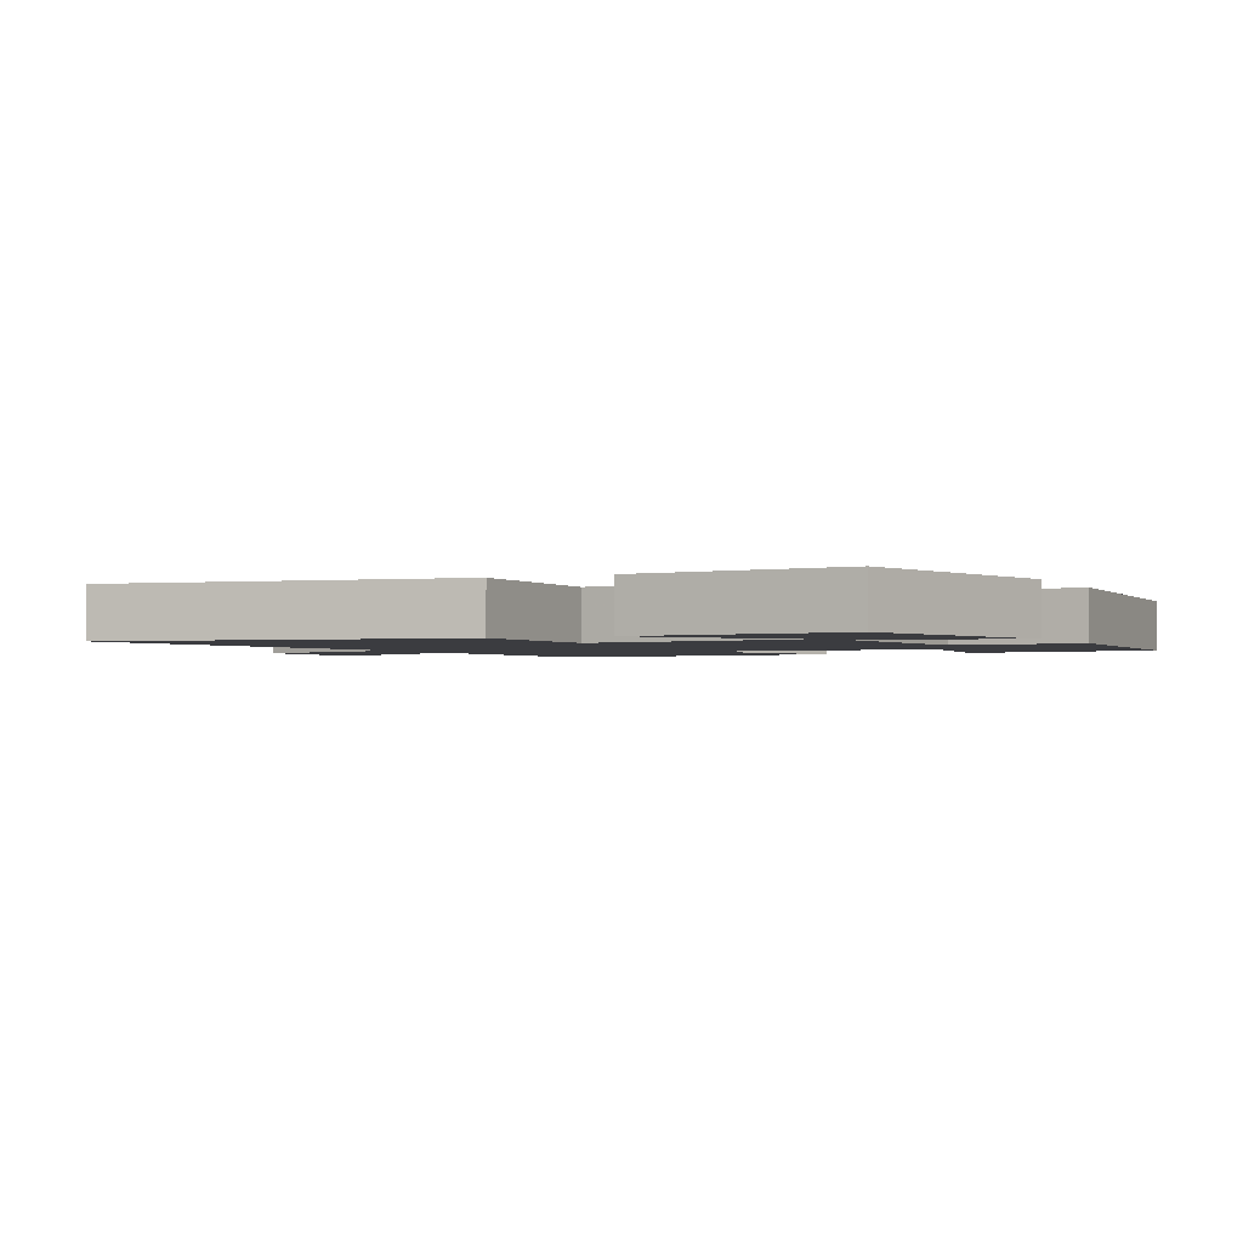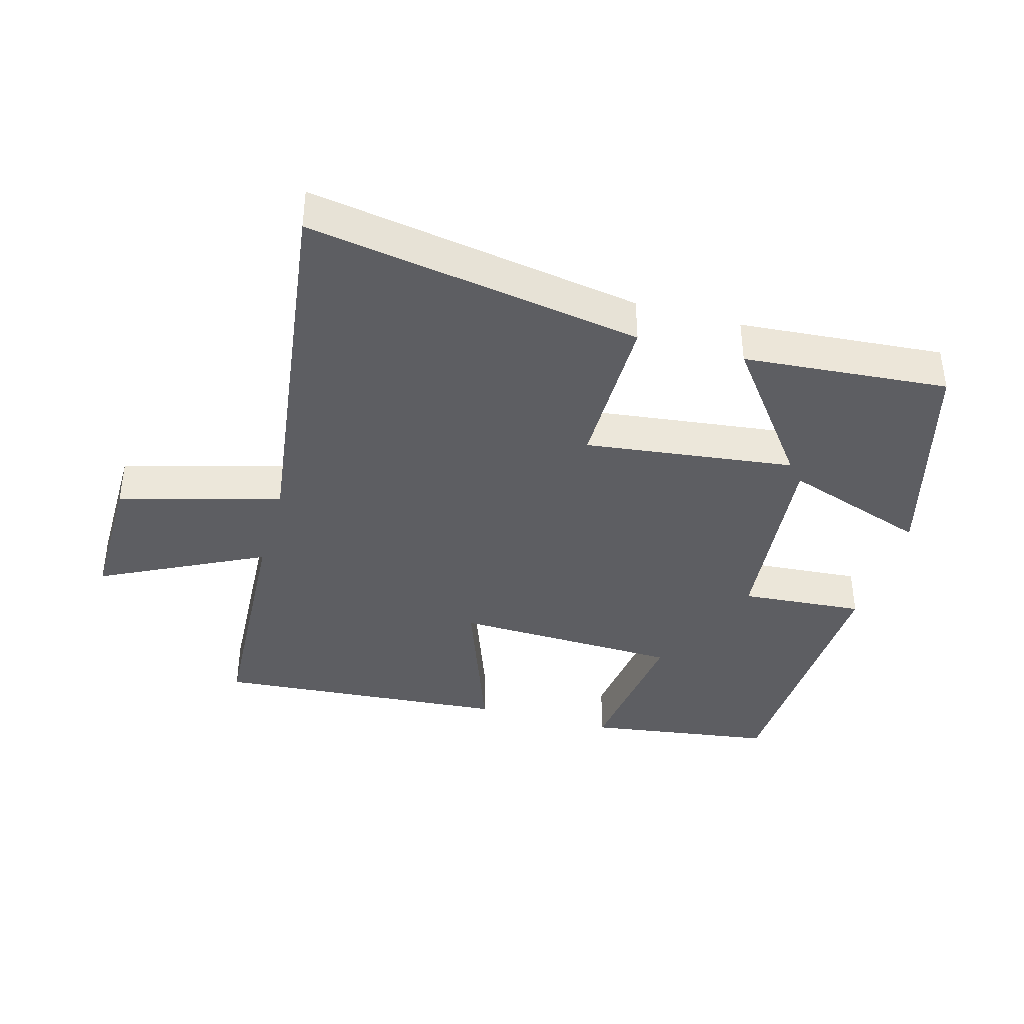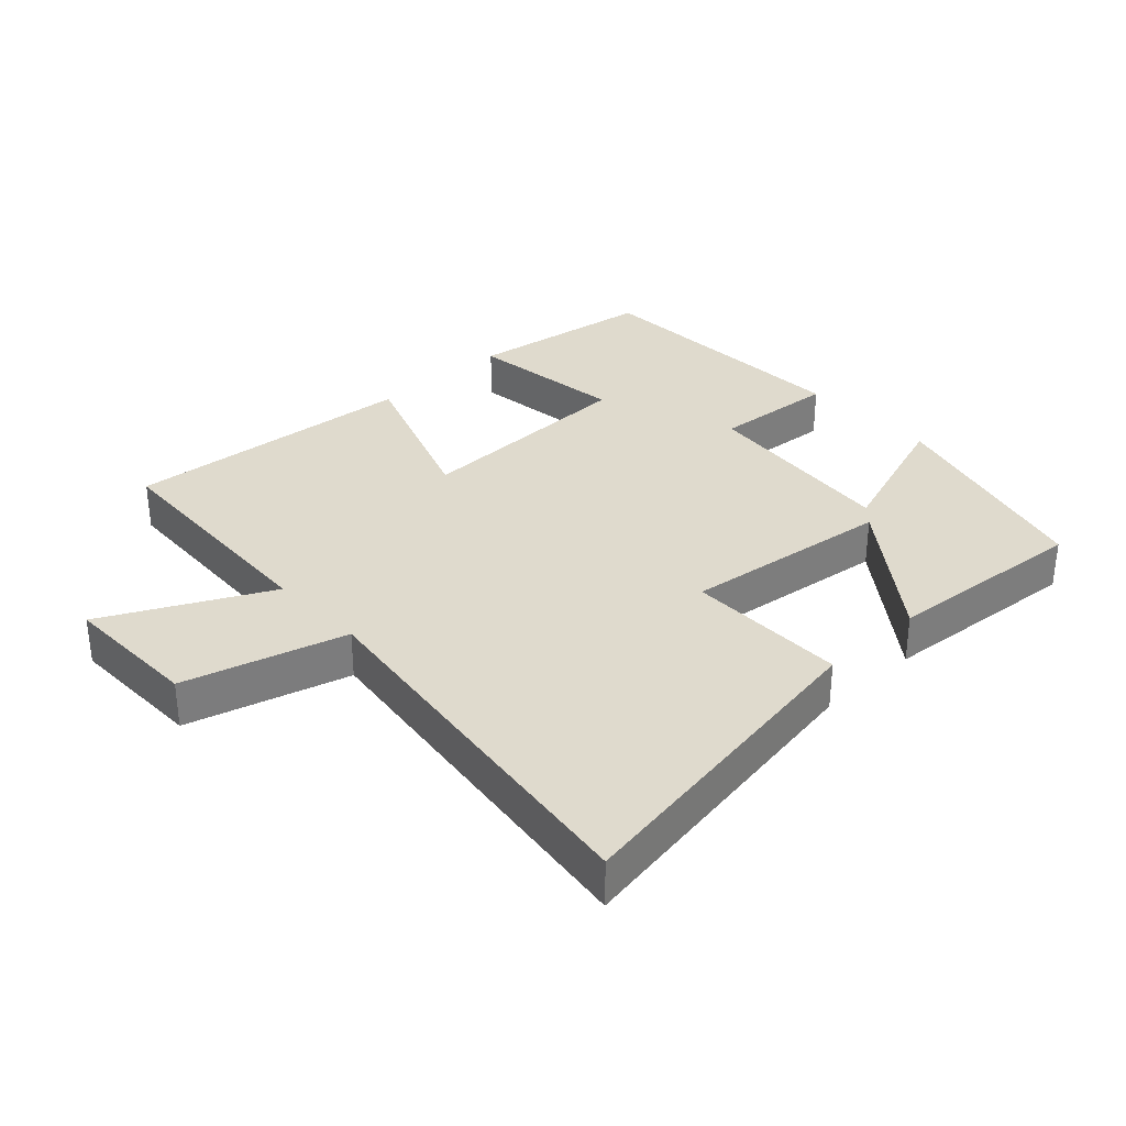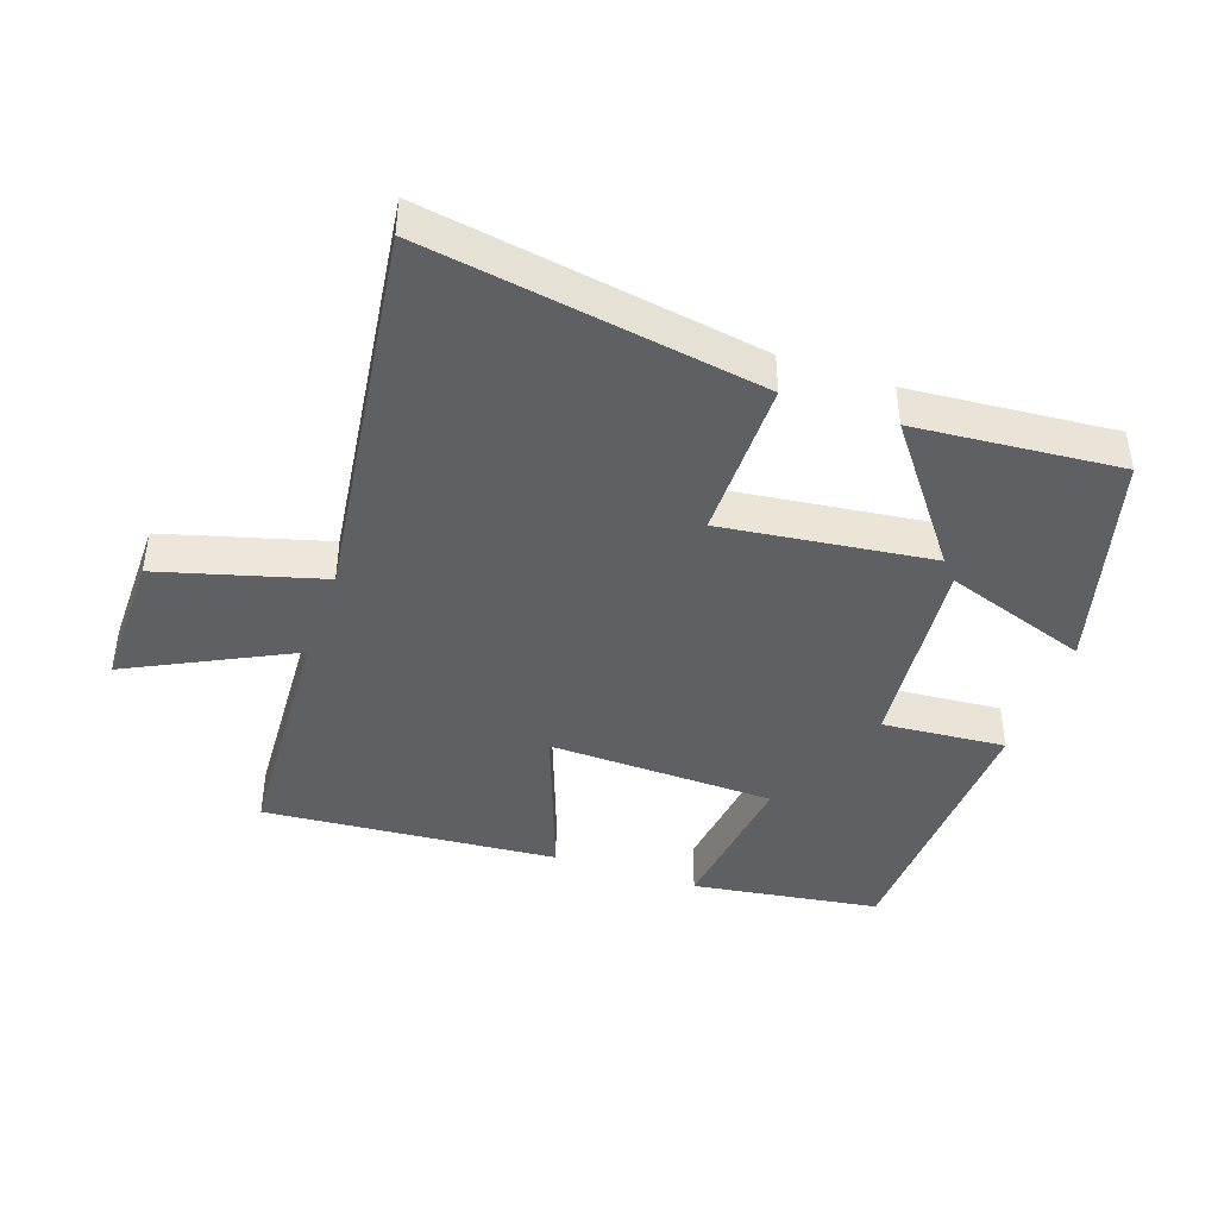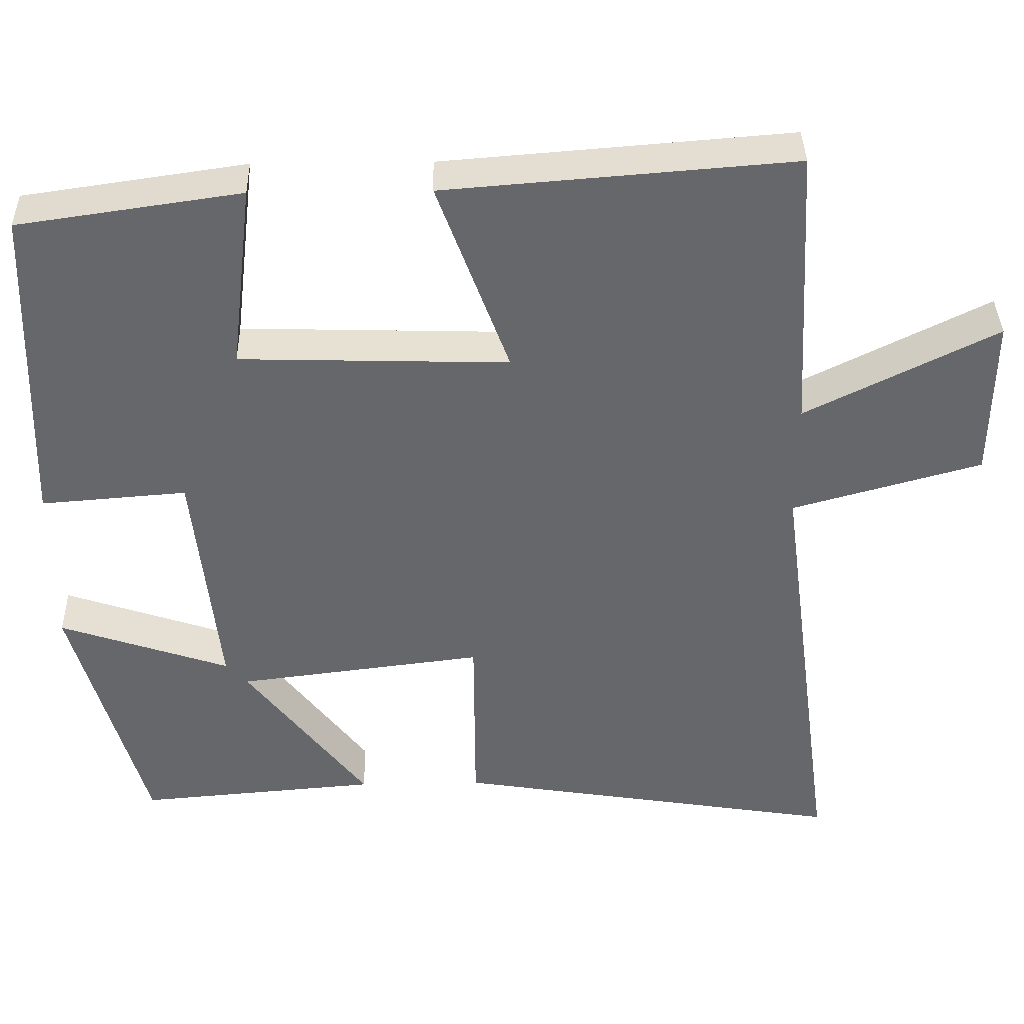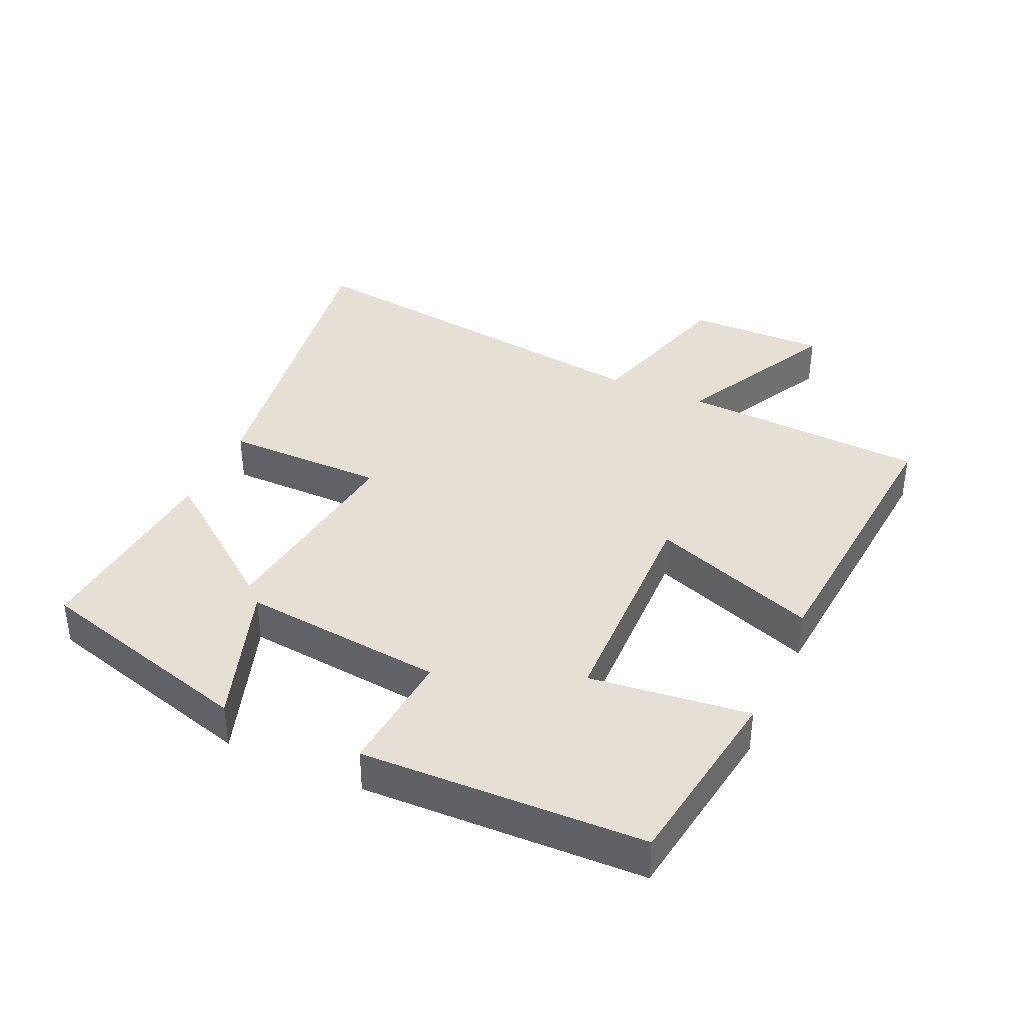
<metadata>
{"format":"obj","ext":"obj","renderer":"f3d","projection":"perspective","resolution":1024,"background":"white","views":[{"elev":-2.0,"azim":-154.5,"up":"+Y"},{"elev":-39.0,"azim":164.2,"up":"+Y"},{"elev":32.6,"azim":136.8,"up":"+Y"},{"elev":-42.3,"azim":160.8,"up":"+Y"},{"elev":38.1,"azim":-1.2,"up":"+Z"},{"elev":38.0,"azim":-65.5,"up":"+Y"}]}
</metadata>
<code>
v -0.486 0.07 0.458
v -0.198 0.07 0.5
v -0.227 0.07 0.257
v 0.121 0.07 0.247
v 0.028 0.07 0.5
v 0.479 0.07 0.536
v 0.5 0.07 0.161
v 0.748 0.07 0.286
v 0.746 0.07 0.074
v 0.5 0.07 0.005
v 0.579 0.07 -0.582
v 0.07 0.07 -0.5
v 0.069 0.07 -0.254
v -0.251 0.07 -0.294
v -0.094 0.07 -0.5
v -0.406 0.07 -0.526
v -0.5 0.07 -0.189
v -0.279 0.07 -0.264
v -0.311 0.07 0.044
v -0.5 0.07 0.029
v -0.486 0 0.458
v -0.198 0 0.5
v -0.227 0 0.257
v 0.121 0 0.247
v 0.028 0 0.5
v 0.479 0 0.536
v 0.5 0 0.161
v 0.748 0 0.286
v 0.746 0 0.074
v 0.5 0 0.005
v 0.579 0 -0.582
v 0.07 0 -0.5
v 0.069 0 -0.254
v -0.251 0 -0.294
v -0.094 0 -0.5
v -0.406 0 -0.526
v -0.5 0 -0.189
v -0.279 0 -0.264
v -0.311 0 0.044
v -0.5 0 0.029
f 1 2 3
f 20 1 3
f 19 20 3
f 18 19 3 4
f 16 17 18
f 15 16 18
f 14 15 18
f 13 14 18 4
f 12 13 4
f 11 12 4
f 10 11 4
f 7 8 9 10
f 6 7 10
f 5 6 10
f 4 5 10
f 23 22 21
f 23 21 40
f 23 40 39
f 24 23 39 38
f 38 37 36
f 38 36 35
f 38 35 34
f 24 38 34 33
f 24 33 32
f 24 32 31
f 24 31 30
f 30 29 28 27
f 30 27 26
f 30 26 25
f 30 25 24
f 1 21 22 2
f 2 22 23 3
f 3 23 24 4
f 4 24 25 5
f 5 25 26 6
f 6 26 27 7
f 7 27 28 8
f 8 28 29 9
f 9 29 30 10
f 10 30 31 11
f 11 31 32 12
f 12 32 33 13
f 13 33 34 14
f 14 34 35 15
f 15 35 36 16
f 16 36 37 17
f 17 37 38 18
f 18 38 39 19
f 19 39 40 20
f 20 40 21 1

</code>
